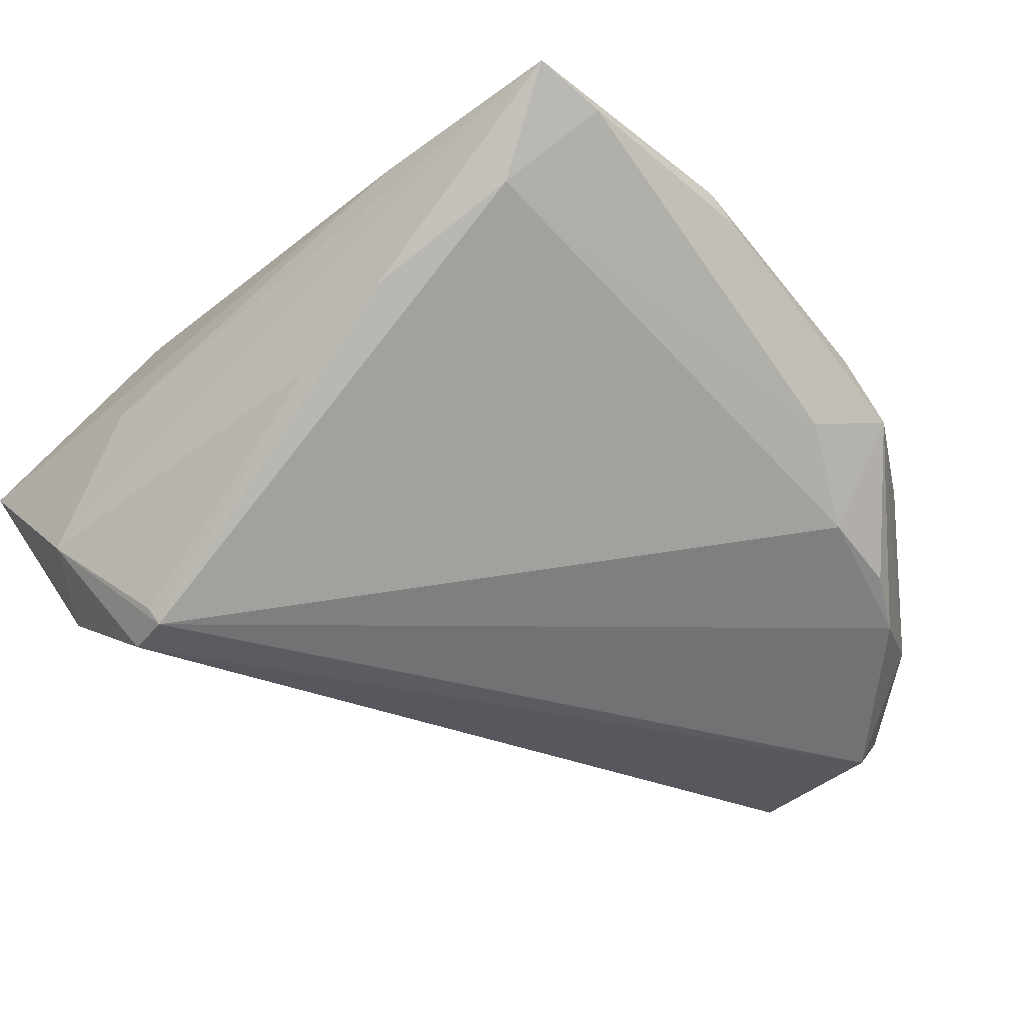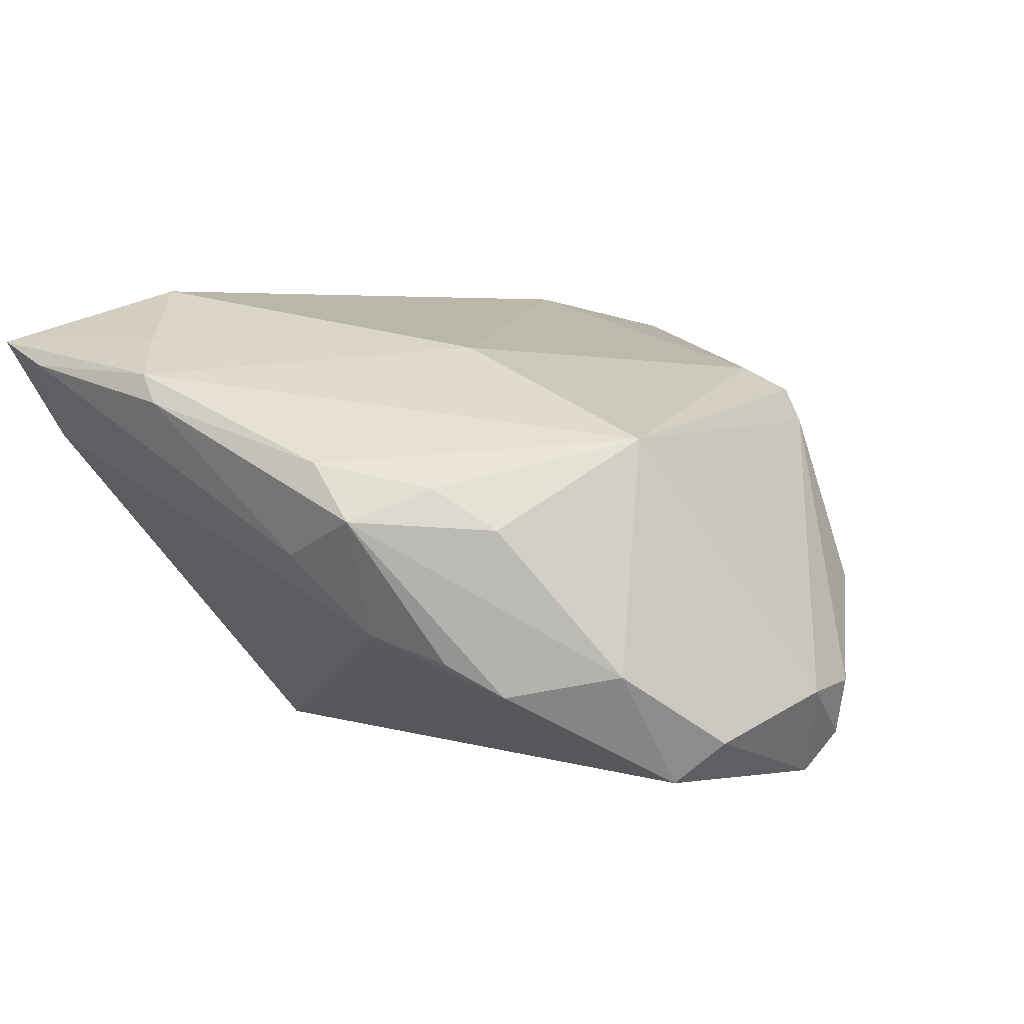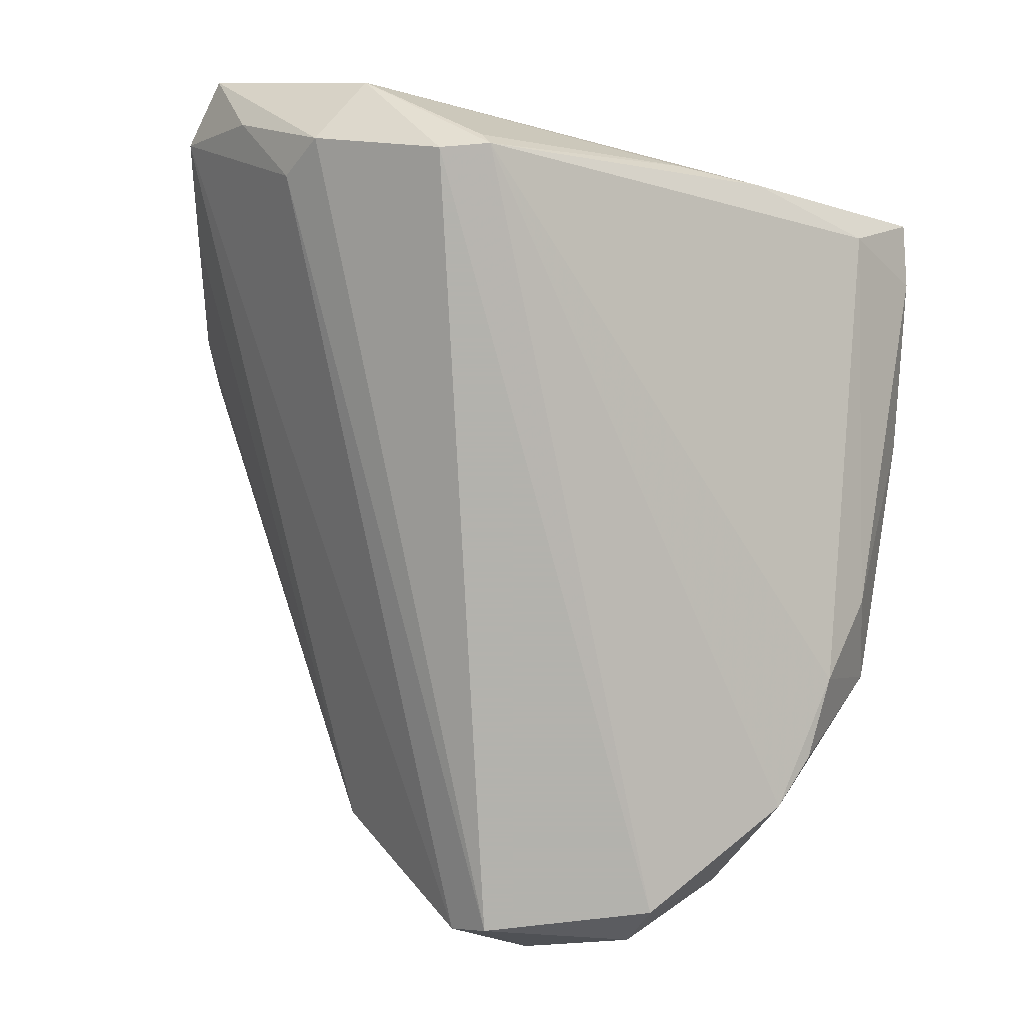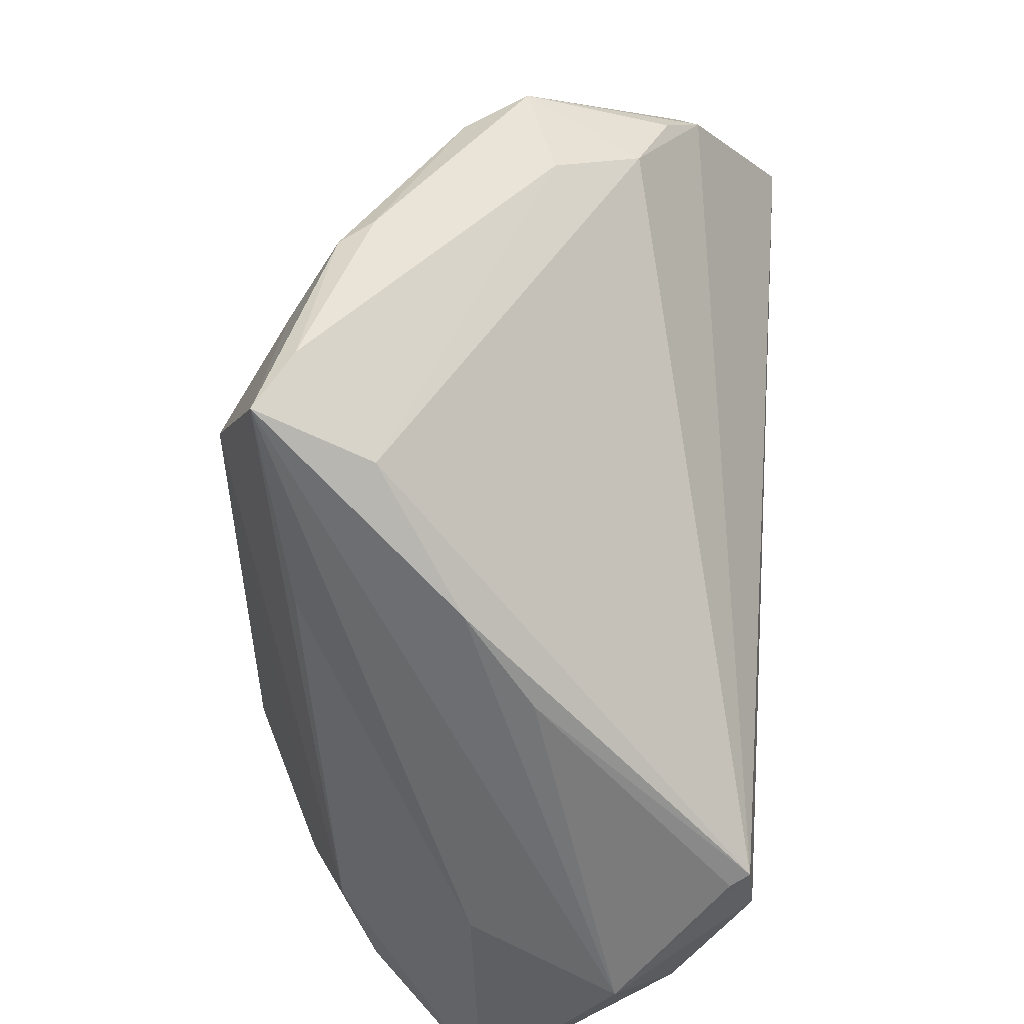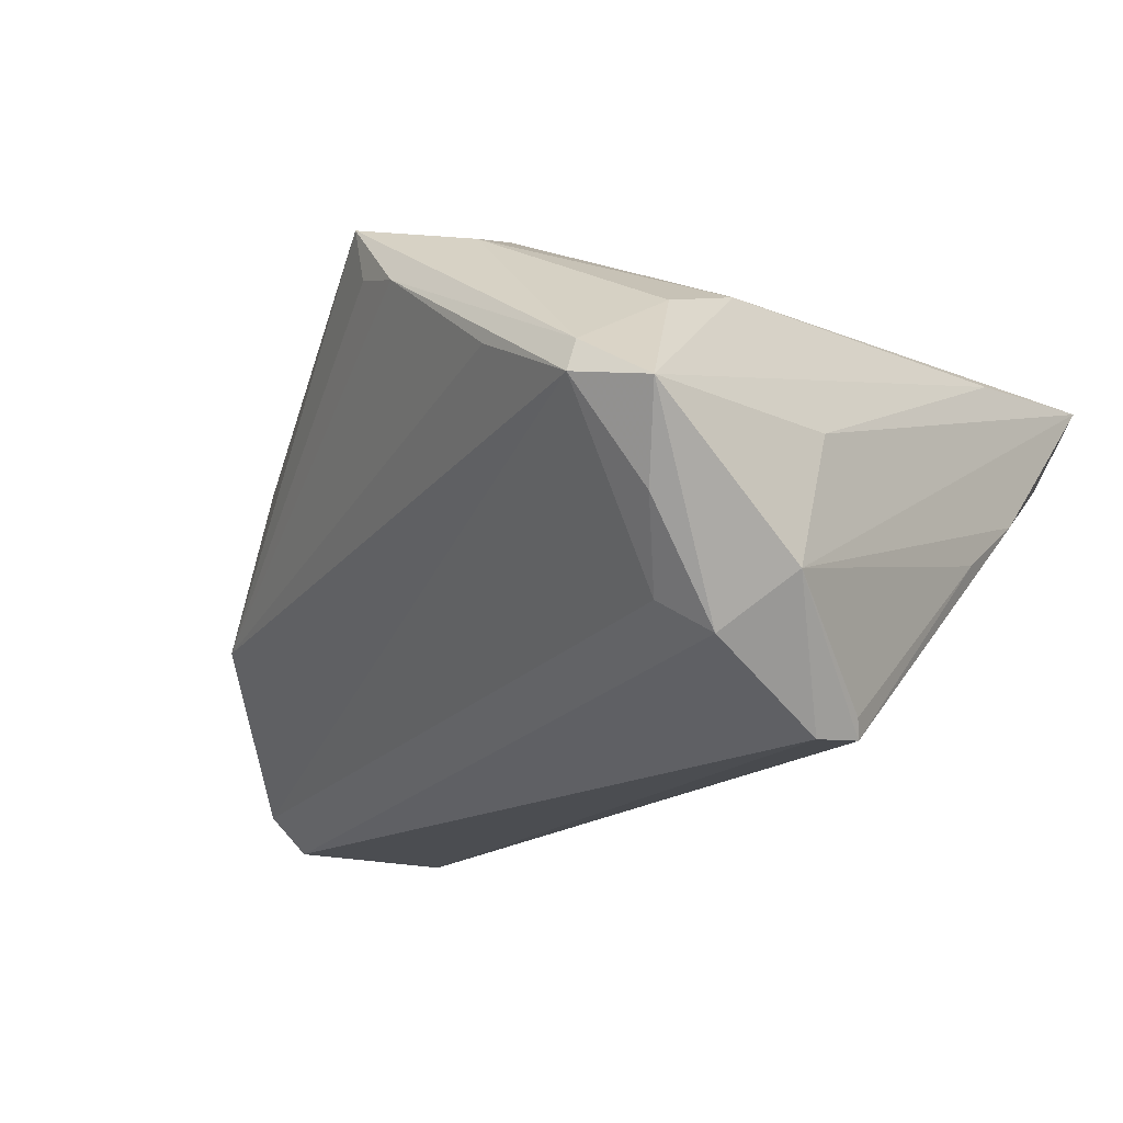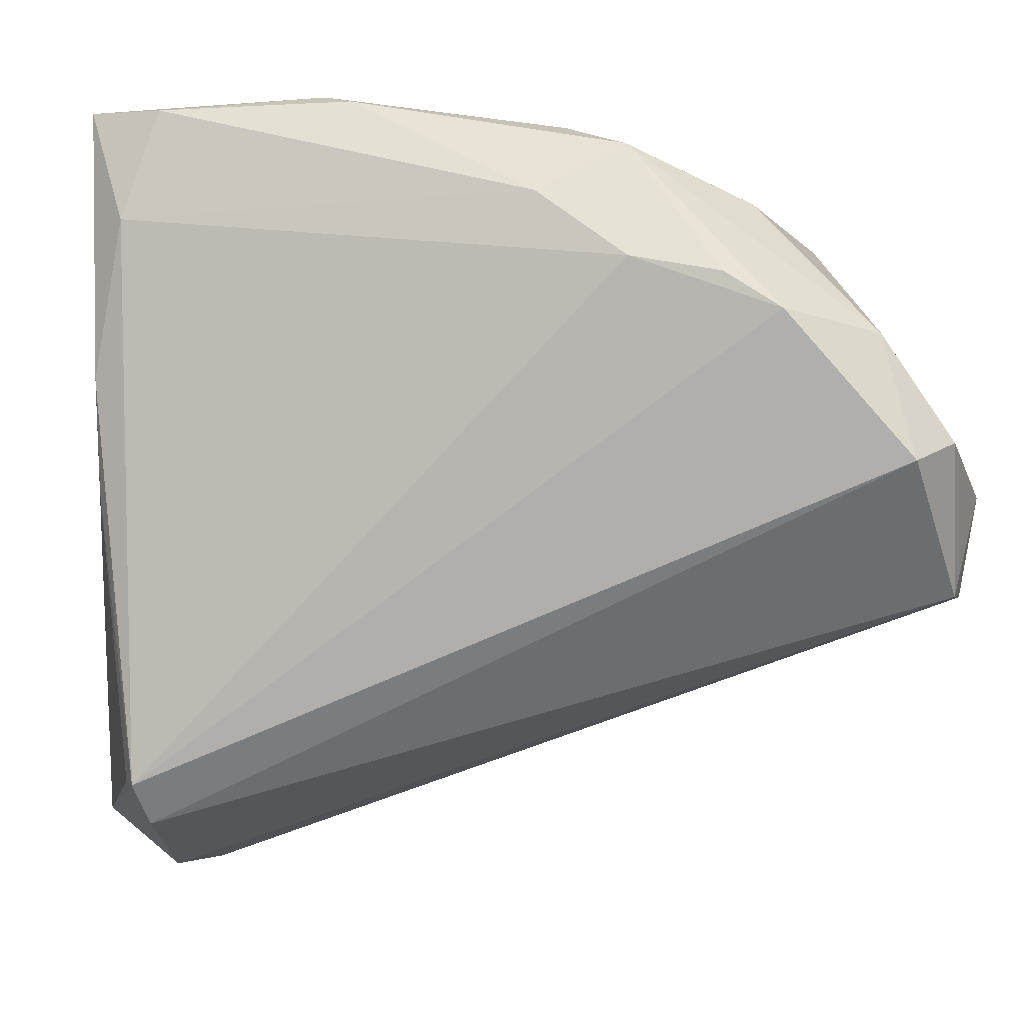
<metadata>
{"format":"obj","ext":"obj","renderer":"f3d","projection":"perspective","resolution":1024,"background":"white","views":[{"elev":-28.9,"azim":132.0,"up":"+Z"},{"elev":0.4,"azim":-145.1,"up":"+Z"},{"elev":-79.4,"azim":78.6,"up":"+Z"},{"elev":37.1,"azim":94.5,"up":"+Y"},{"elev":-15.6,"azim":37.2,"up":"+Z"},{"elev":36.6,"azim":172.5,"up":"+Y"}]}
</metadata>
<code>
v -0.03291 0.0393 -0.001274
v -0.03939 -0.01529 0.01611
v -0.04146 -0.01508 0.01217
v 0.03746 0.03602 0.01041
v -0.02584 0.04152 0.003333
v 0.04233 0.009532 -0.005659
v 0.0342 -0.03725 0.01324
v -0.01691 0.02213 0.02028
v -0.01667 0.04103 -0.01323
v 0.03502 -0.02665 0.01667
v -0.05675 0.00977 -0.0198
v 0.02003 -0.04949 0.008136
v -0.04787 -0.015 -0.007283
v 0.01331 0.0464 0.01695
v 0.04108 -0.01419 -0.02912
v -0.02647 0.04012 -0.01619
v -0.007846 0.04459 -0.004204
v -0.01845 0.04749 -0.0003541
v 0.03736 -0.03458 -0.02131
v -0.01283 0.0463 0.006209
v 0.01064 0.04749 0.01345
v 0.03213 -0.03744 -0.01773
v 0.03983 0.0435 0.02198
v 0.01797 0.04008 0.02156
v 0.03988 0.01992 0.01892
v 0.03276 -0.0509 0.005359
v 0.03192 0.01789 -0.007384
v 0.03669 -0.04459 -0.009134
v 0.0418 0.02048 0.001484
v 0.01301 -0.04197 0.02372
v -0.03378 -0.01456 0.019
v 0.005577 -0.04712 0.01923
v -0.04423 0.03147 -0.01736
v 0.02471 0.0295 0.02861
v -0.03243 0.03719 -0.01979
v 0.04309 -0.02239 0.001192
v -0.04317 0.02632 0.008875
v -0.05419 -6.944e-05 -0.02529
v 0.005104 -0.02636 0.03055
v 0.03948 -0.01982 -0.02966
v 0.03232 -0.05188 0.001815
v 0.04086 -0.04948 0.0003683
v -0.0003975 -0.04481 0.02127
v 0.04477 -0.03032 -0.01504
v -0.05207 0.003652 -0.02966
v -0.001897 -0.04457 0.02761
v -0.04581 0.02299 -0.02966
v 0.0322 0.04515 0.01867
v 0.02412 -0.02292 0.02226
v -0.05144 0.02155 -0.02502
v -0.05539 -0.0002181 -0.01915
v 0.04178 -0.01539 -0.027
f 34 10 23
f 25 10 42
f 23 10 25
f 42 10 7
f 15 35 9
f 23 44 29
f 26 41 42
f 42 7 26
f 32 26 46
f 41 26 32
f 30 7 10
f 46 26 30
f 30 26 7
f 36 44 23
f 23 25 36
f 42 44 36
f 36 25 42
f 15 29 6
f 6 29 44
f 4 29 15
f 23 29 4
f 46 13 43
f 43 32 46
f 13 32 43
f 13 41 12
f 12 32 13
f 41 32 12
f 38 41 13
f 24 34 23
f 23 14 24
f 17 4 9
f 39 31 46
f 46 30 39
f 39 30 10
f 37 31 8
f 34 24 8
f 8 39 34
f 31 39 8
f 8 14 37
f 8 24 14
f 2 31 37
f 46 31 2
f 52 44 15
f 15 6 52
f 52 6 44
f 15 9 27
f 27 4 15
f 9 4 27
f 11 38 51
f 51 38 13
f 19 44 42
f 11 37 50
f 37 33 50
f 48 14 23
f 23 4 48
f 4 17 48
f 35 33 18
f 18 17 9
f 10 34 49
f 49 39 10
f 34 39 49
f 3 37 11
f 3 2 37
f 11 51 3
f 3 51 13
f 3 13 46
f 46 2 3
f 41 38 22
f 45 22 38
f 19 22 45
f 45 38 11
f 11 50 45
f 15 44 40
f 44 19 40
f 19 45 40
f 1 18 33
f 1 33 37
f 14 48 21
f 21 48 17
f 17 18 21
f 37 14 20
f 14 21 20
f 20 21 18
f 16 9 35
f 35 18 16
f 16 18 9
f 41 22 28
f 28 22 19
f 42 41 28
f 28 19 42
f 47 45 50
f 47 40 45
f 47 50 33
f 15 40 47
f 47 35 15
f 47 33 35
f 5 1 37
f 18 1 5
f 37 20 5
f 5 20 18

</code>
